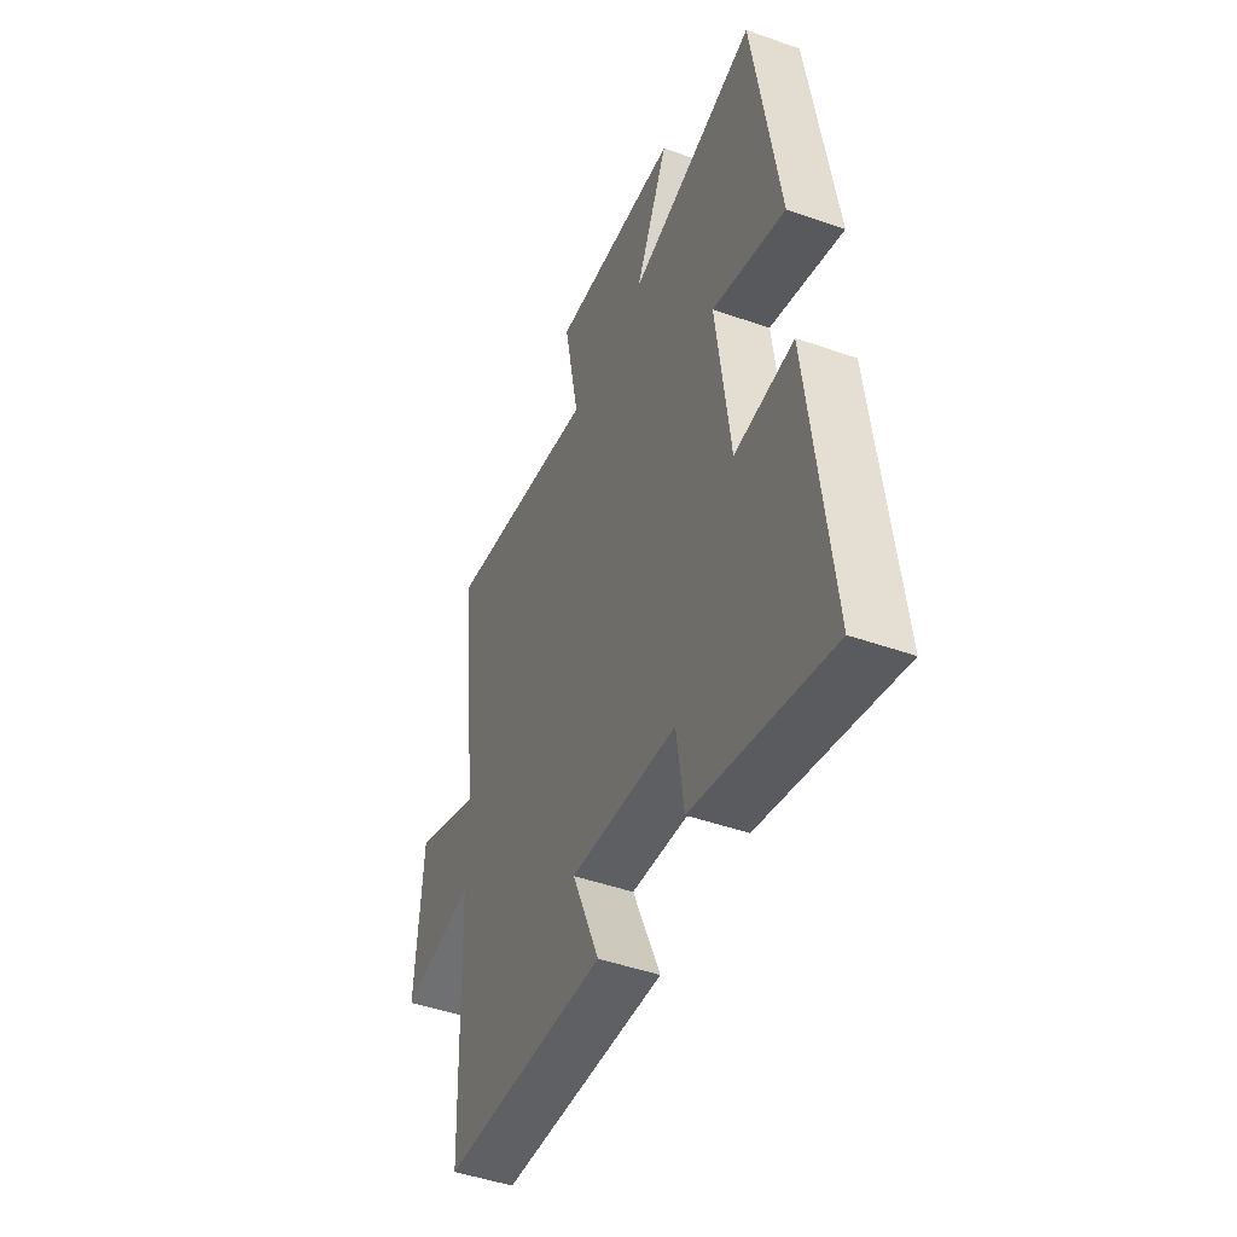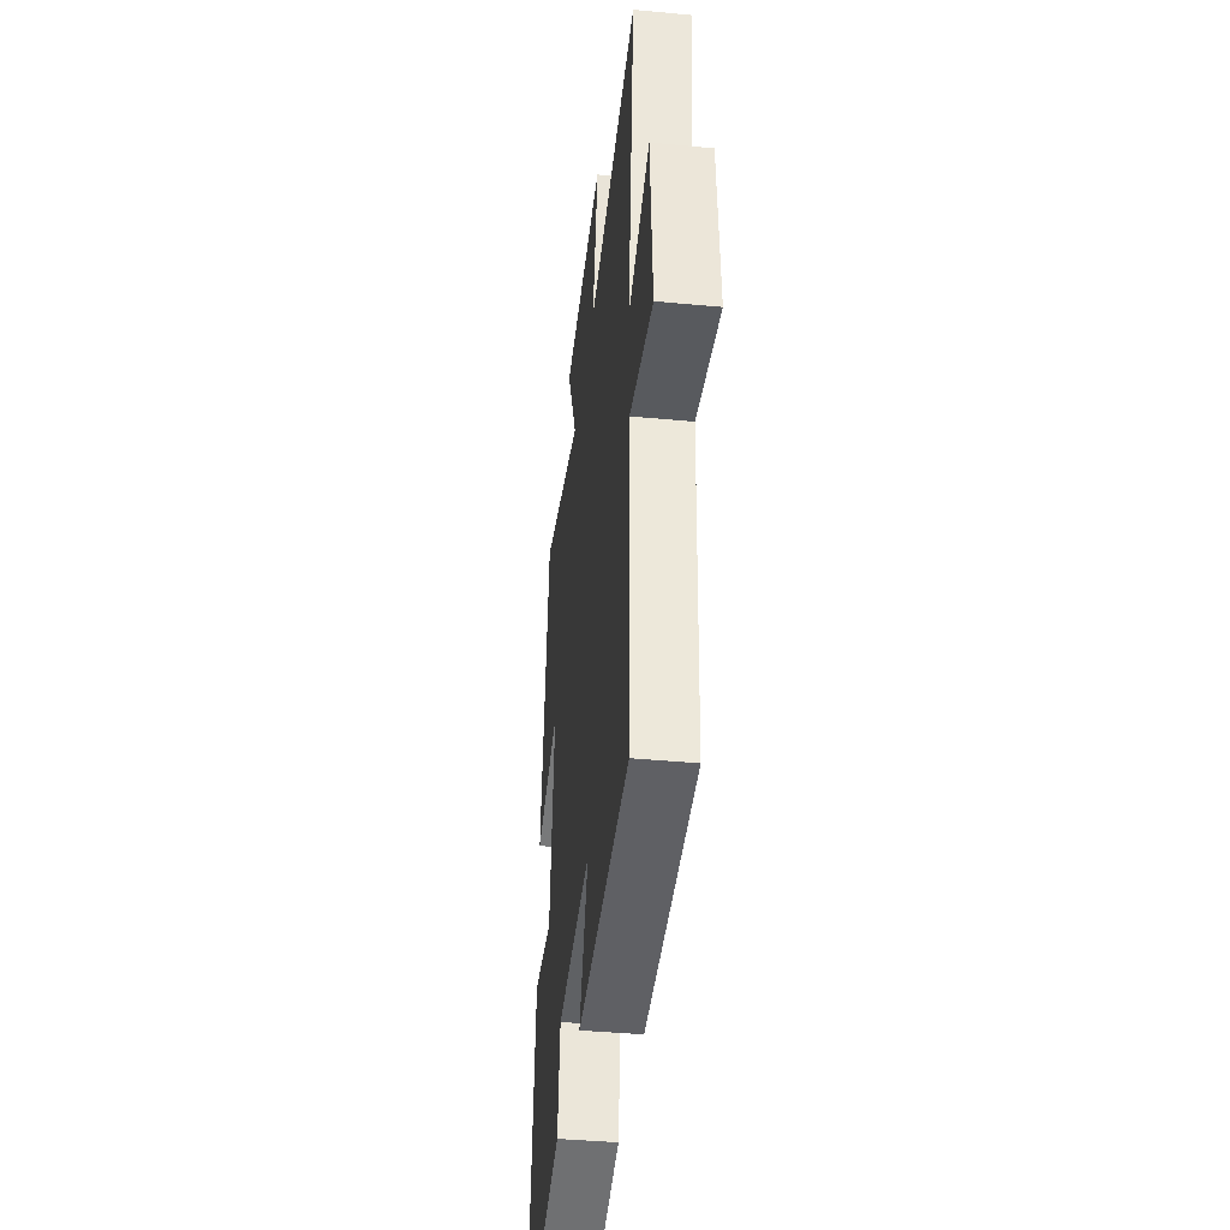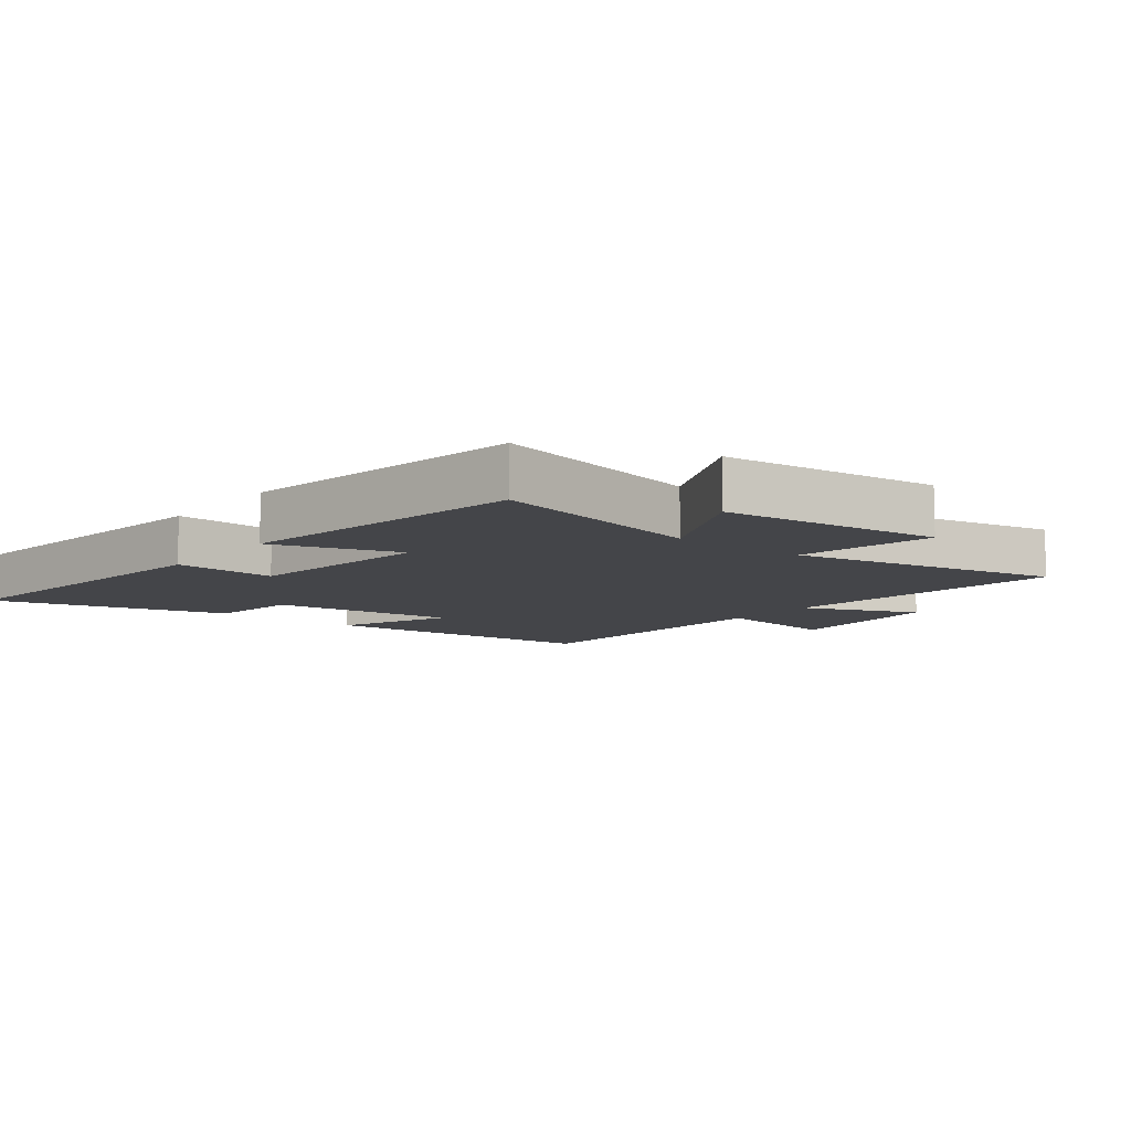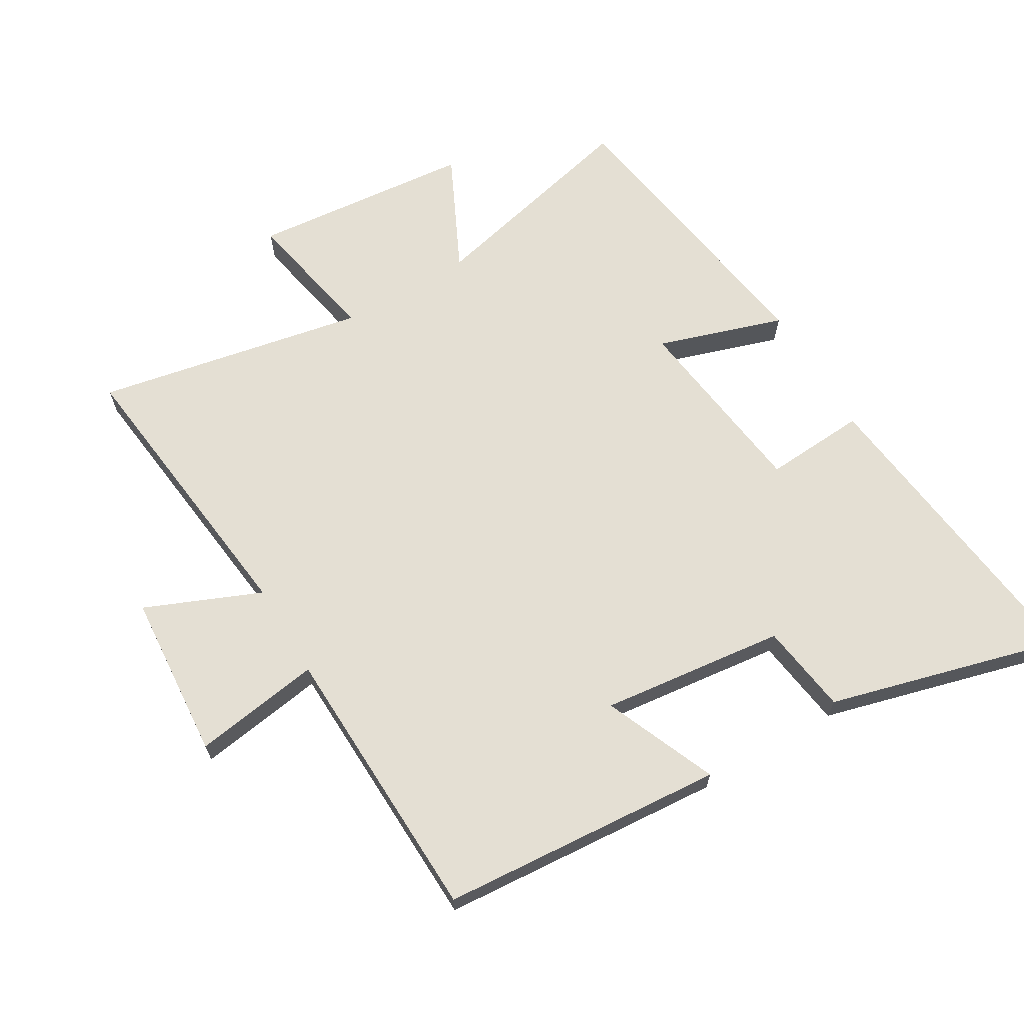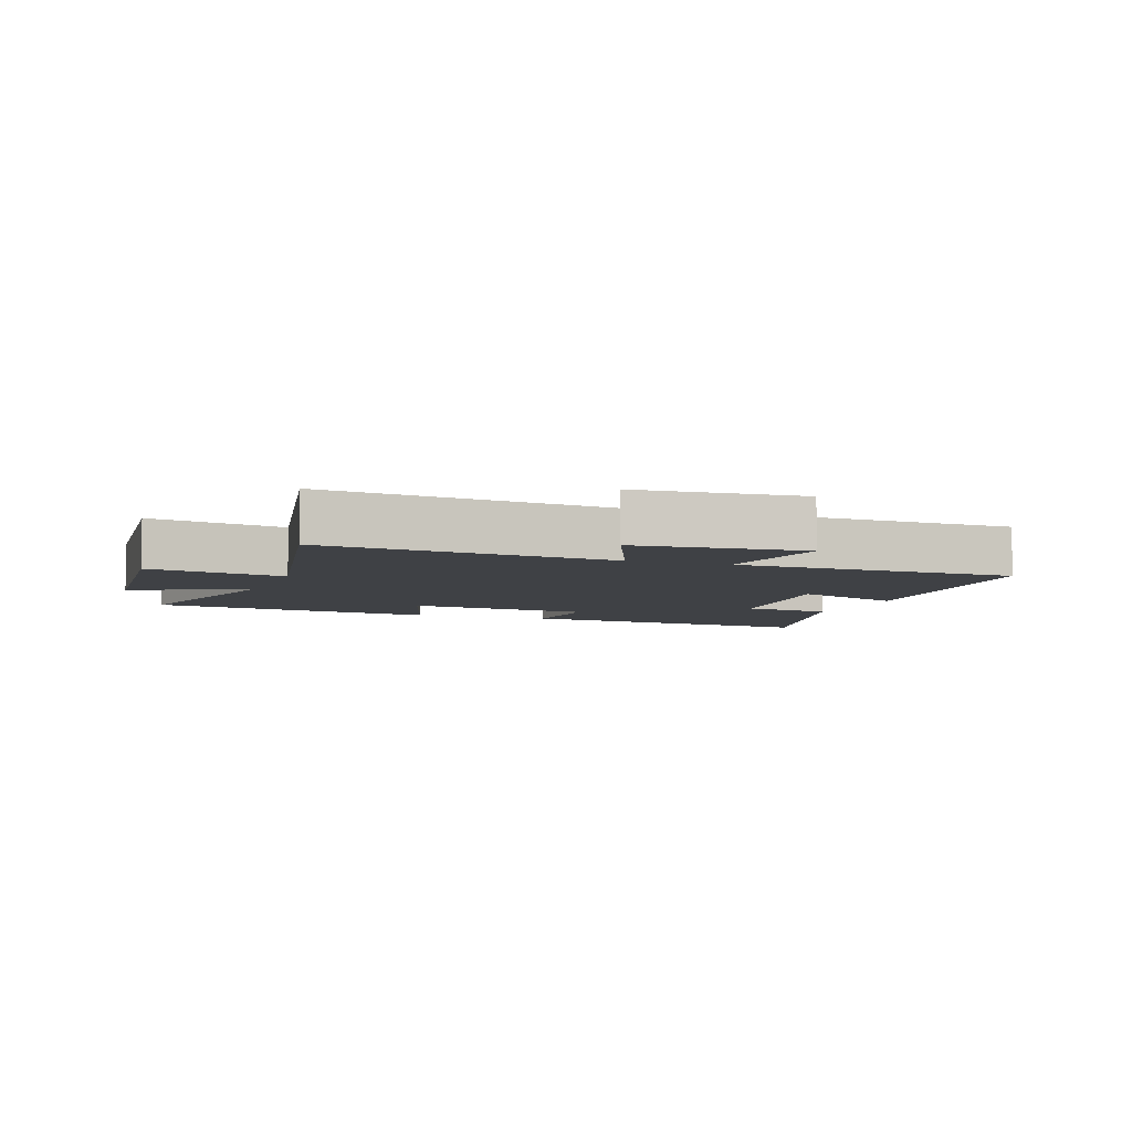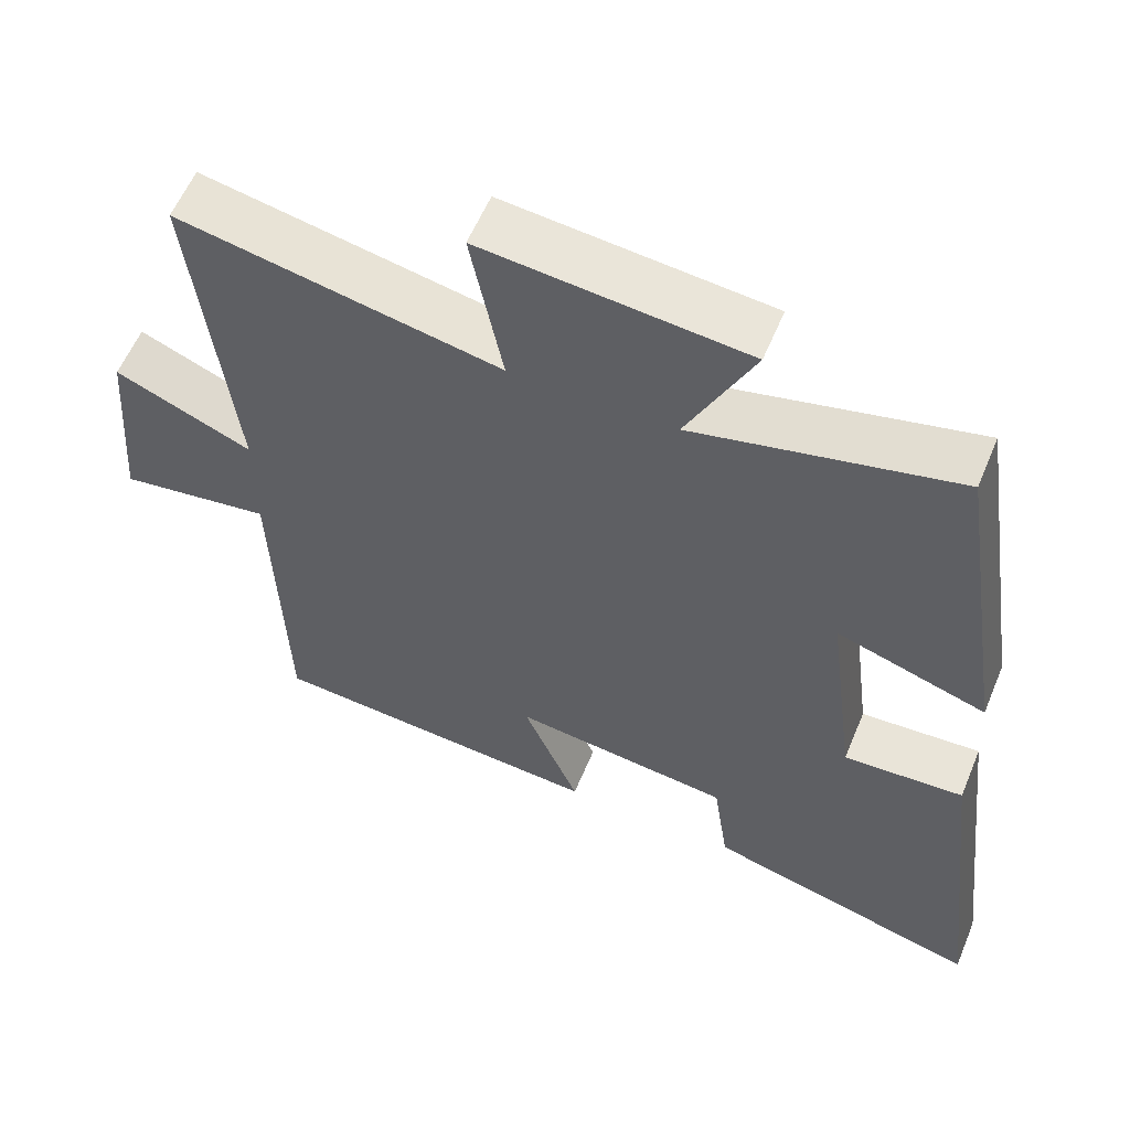
<metadata>
{"format":"obj","ext":"obj","renderer":"f3d","projection":"perspective","resolution":1024,"background":"white","views":[{"elev":-46.8,"azim":-111.8,"up":"+Z"},{"elev":-39.6,"azim":83.3,"up":"+Z"},{"elev":-9.1,"azim":-38.3,"up":"+Y"},{"elev":66.4,"azim":149.3,"up":"+Y"},{"elev":-5.6,"azim":70.2,"up":"+Y"},{"elev":58.3,"azim":-157.5,"up":"+Z"}]}
</metadata>
<code>
v 0.552 0.07 0.583
v 0.5 0.07 0.129
v 0.68 0.07 0.205
v 0.7 0.07 -0.055
v 0.5 0.07 -0.025
v 0.486 0.07 -0.466
v 0.041 0.07 -0.5
v 0.115 0.07 -0.324
v -0.173 0.07 -0.358
v -0.193 0.07 -0.5
v -0.558 0.07 -0.599
v -0.5 0.07 -0.104
v -0.341 0.07 -0.114
v -0.303 0.07 0.184
v -0.5 0.07 0.12
v -0.429 0.07 0.581
v -0.085 0.07 0.5
v -0.173 0.07 0.681
v 0.173 0.07 0.715
v 0.131 0.07 0.5
v 0.552 0 0.583
v 0.5 0 0.129
v 0.68 0 0.205
v 0.7 0 -0.055
v 0.5 0 -0.025
v 0.486 0 -0.466
v 0.041 0 -0.5
v 0.115 0 -0.324
v -0.173 0 -0.358
v -0.193 0 -0.5
v -0.558 0 -0.599
v -0.5 0 -0.104
v -0.341 0 -0.114
v -0.303 0 0.184
v -0.5 0 0.12
v -0.429 0 0.581
v -0.085 0 0.5
v -0.173 0 0.681
v 0.173 0 0.715
v 0.131 0 0.5
f 17 18 19 20
f 14 15 16 17
f 13 14 17 20
f 11 12 13
f 10 11 13
f 9 10 13
f 20 1 2
f 13 20 2
f 9 13 2
f 8 9 2
f 7 8 2
f 6 7 2
f 5 6 2
f 2 3 4 5
f 40 39 38 37
f 37 36 35 34
f 40 37 34 33
f 33 32 31
f 33 31 30
f 33 30 29
f 22 21 40
f 22 40 33
f 22 33 29
f 22 29 28
f 22 28 27
f 22 27 26
f 22 26 25
f 25 24 23 22
f 1 21 22 2
f 2 22 23 3
f 3 23 24 4
f 4 24 25 5
f 5 25 26 6
f 6 26 27 7
f 7 27 28 8
f 8 28 29 9
f 9 29 30 10
f 10 30 31 11
f 11 31 32 12
f 12 32 33 13
f 13 33 34 14
f 14 34 35 15
f 15 35 36 16
f 16 36 37 17
f 17 37 38 18
f 18 38 39 19
f 19 39 40 20
f 20 40 21 1

</code>
